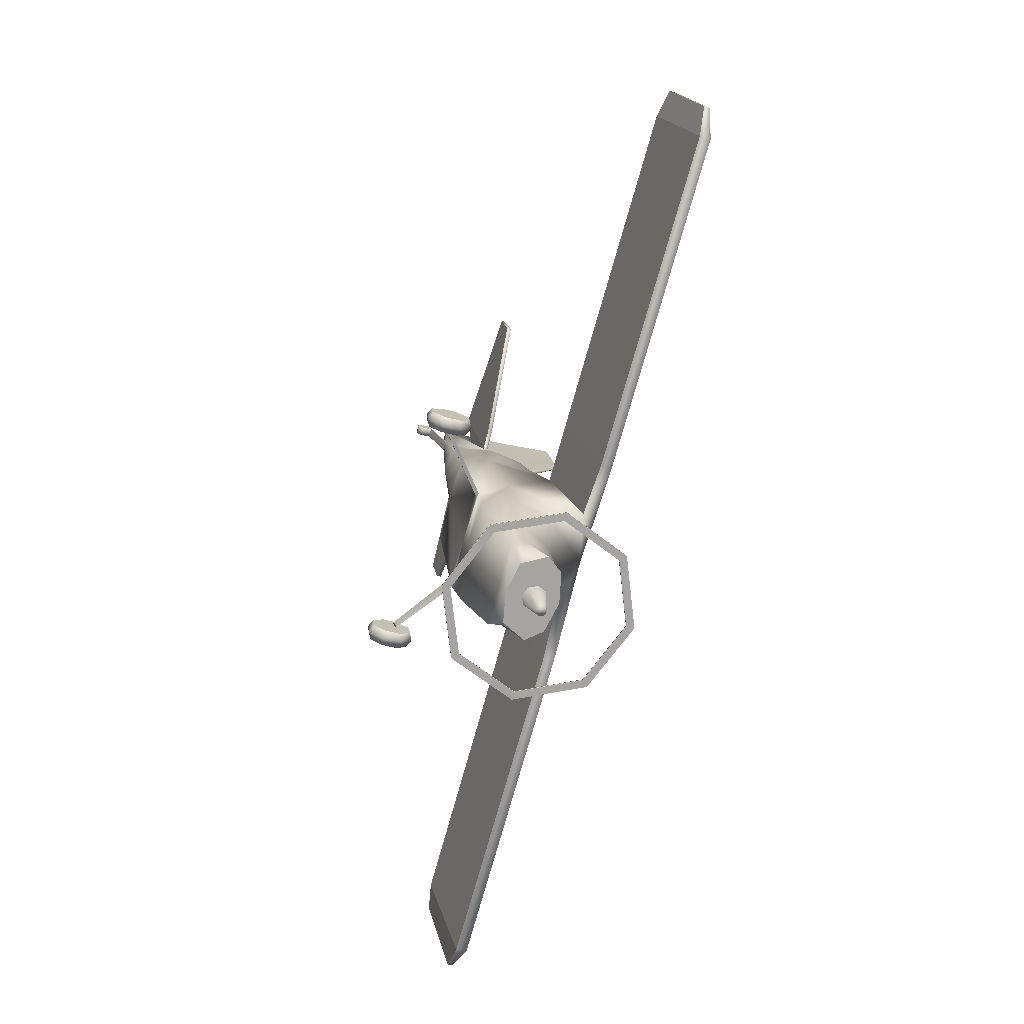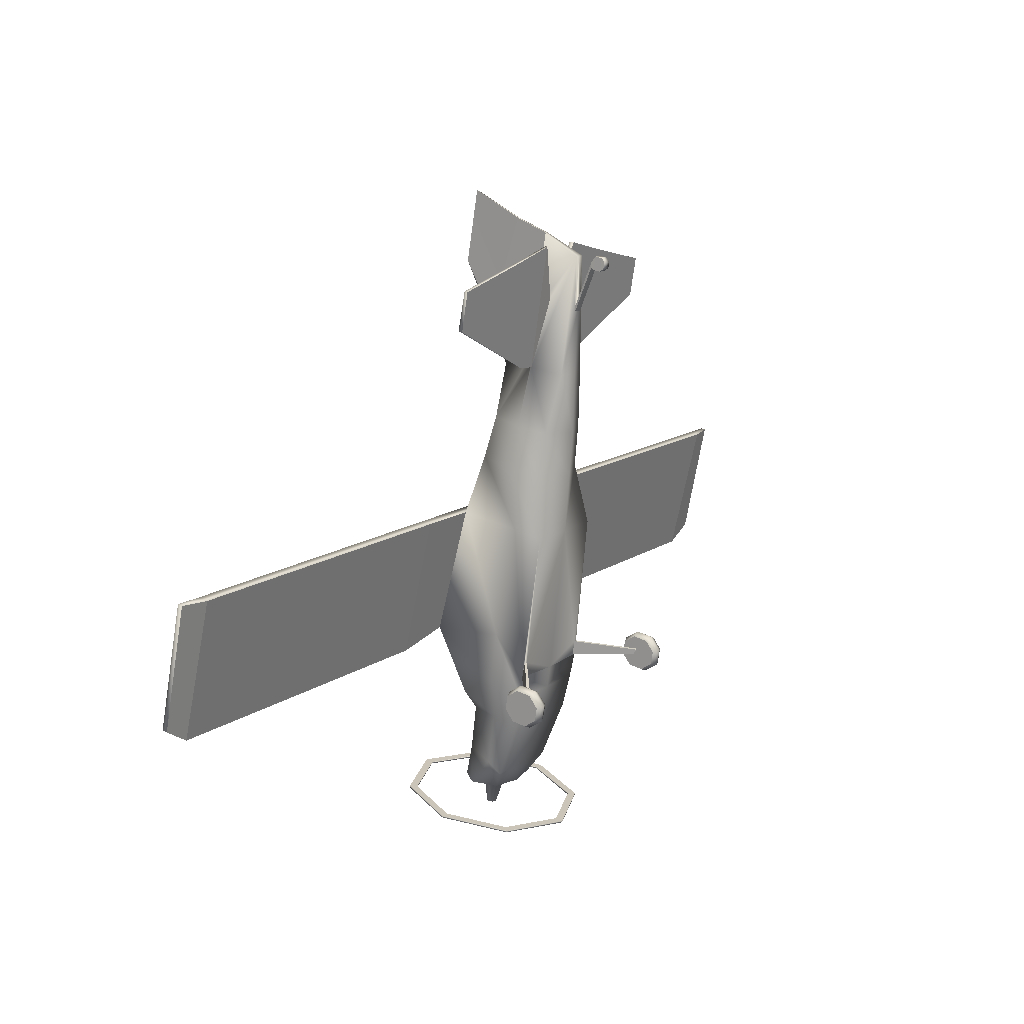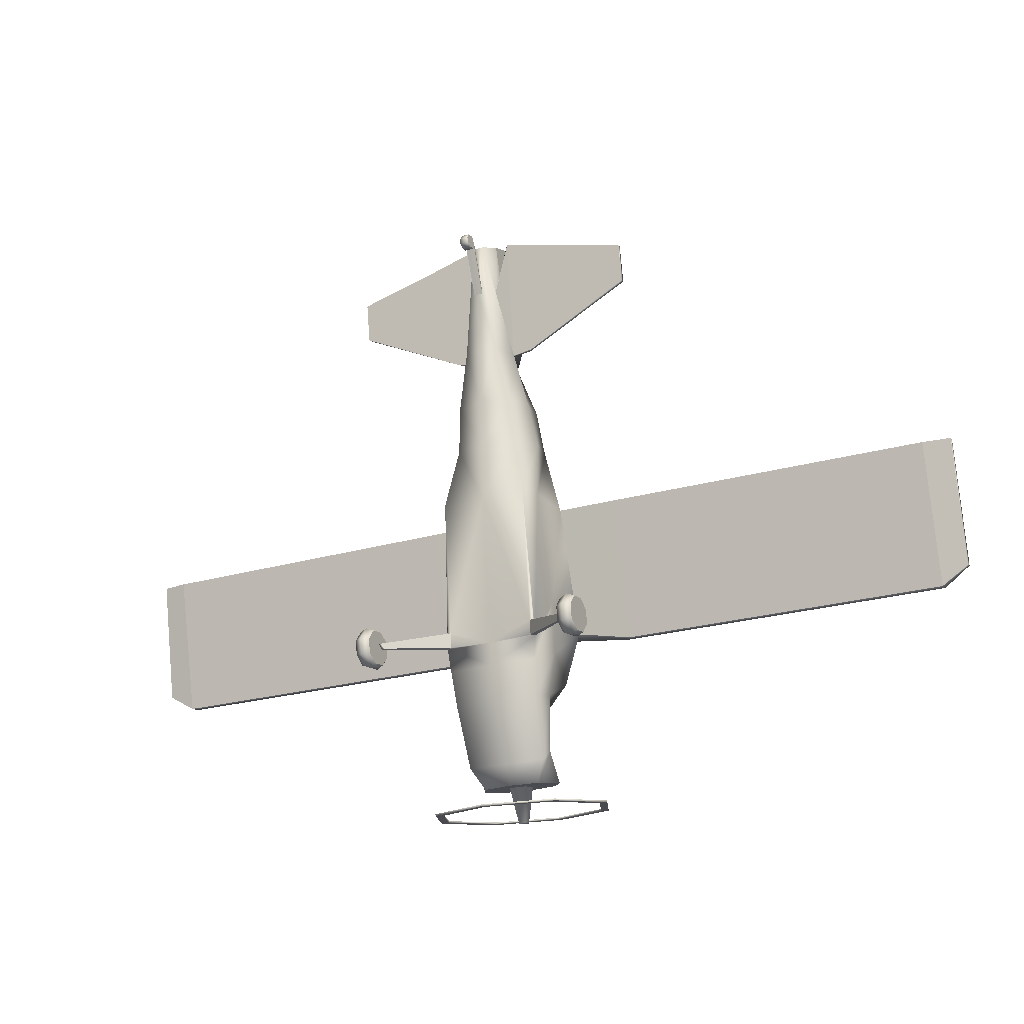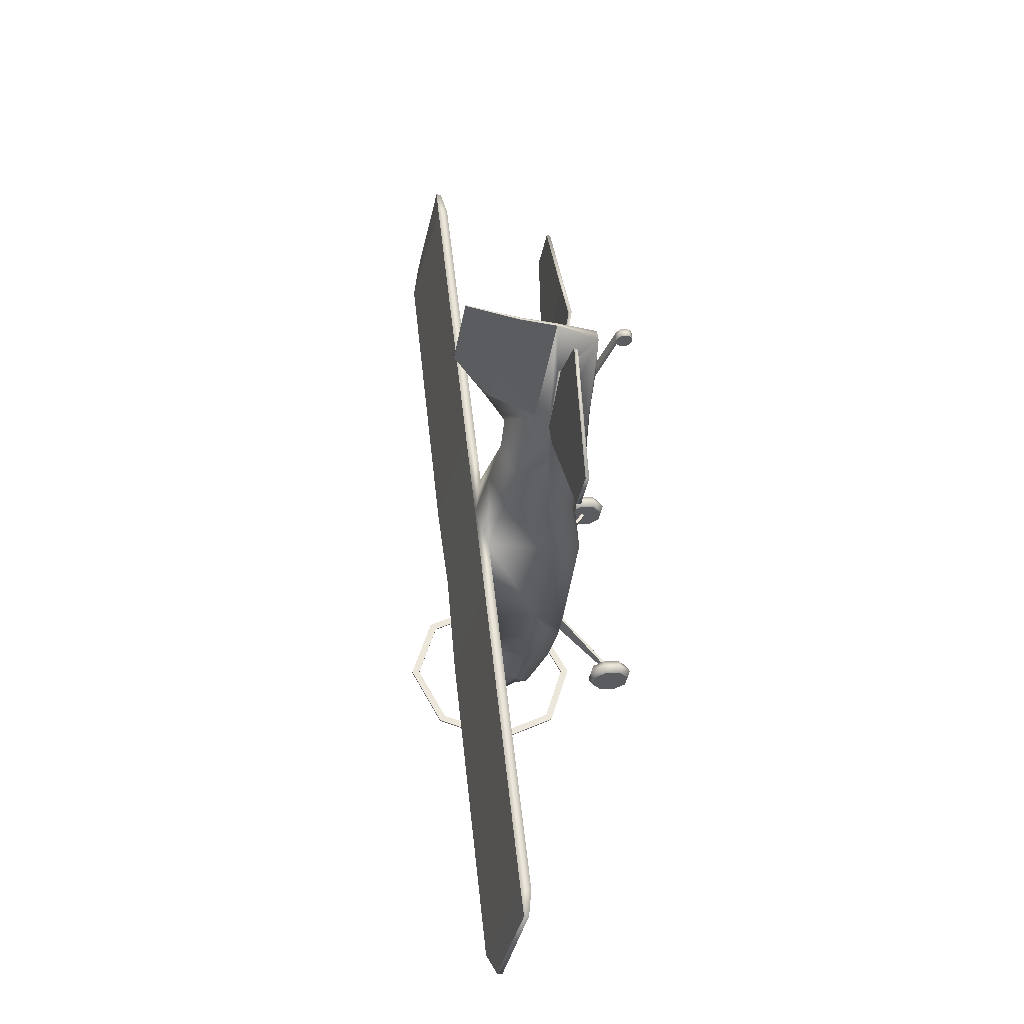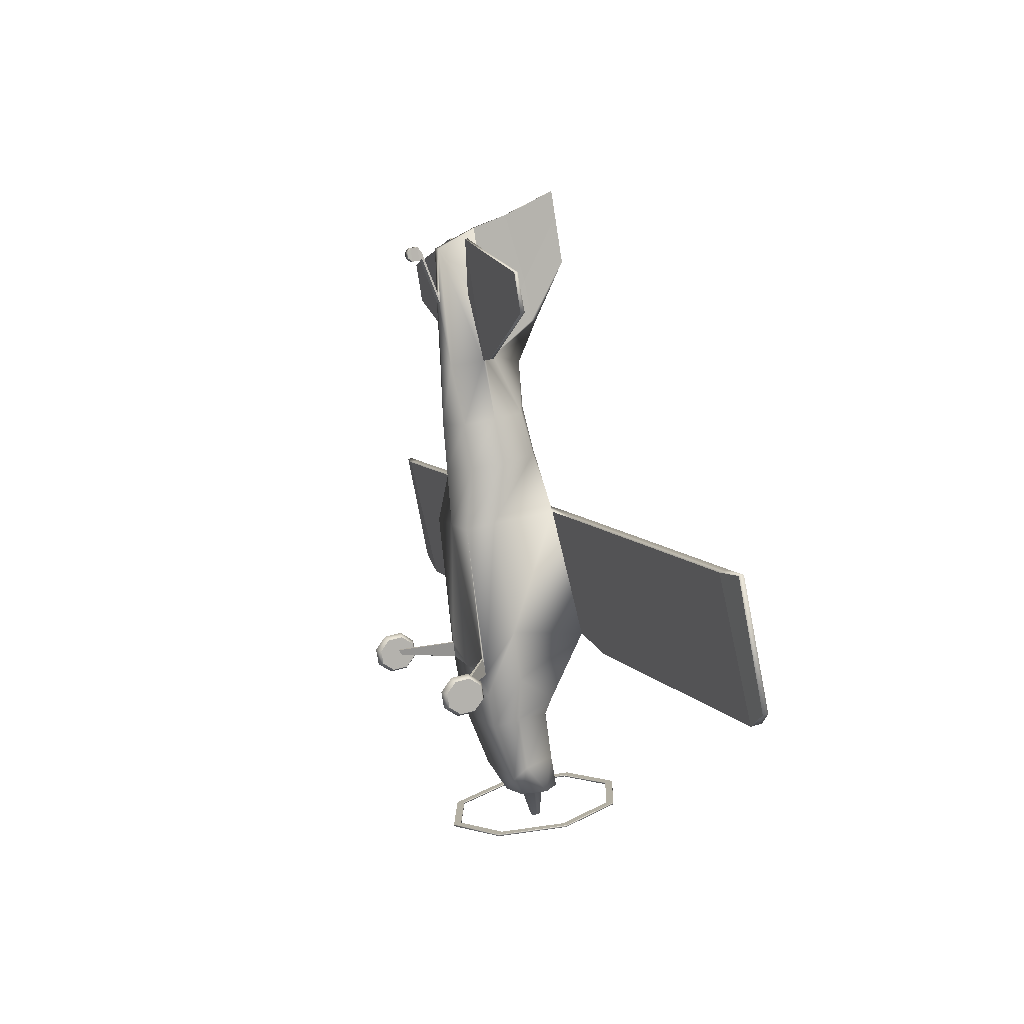
<metadata>
{"format":"obj","ext":"obj","renderer":"f3d","projection":"perspective","resolution":1024,"background":"white","views":[{"elev":-75.5,"azim":74.3,"up":"+Z"},{"elev":14.2,"azim":-54.9,"up":"+Z"},{"elev":-23.2,"azim":26.3,"up":"+Z"},{"elev":54.4,"azim":-96.2,"up":"+Z"},{"elev":8.1,"azim":69.4,"up":"+Z"}]}
</metadata>
<code>
o M6.001_Circle.014
v -1.224 -0.02059 0.09324
v -1.141 0.019 0.08507
v -1.307 0.019 0.08507
v -1.224 0.009289 -0.08723
v -1.141 0.04413 -0.0667
v -1.307 0.04413 -0.0667
v -1.224 0.1675 -0.1921
v -1.141 0.1772 -0.1549
v -1.307 0.2284 0.04188
v -1.307 0.1772 -0.1549
v -1.224 0.3614 -0.1599
v -1.141 0.3402 -0.1278
v -1.141 0.2284 0.04188
v -1.307 0.3402 -0.1278
v -1.224 0.4773 -0.009483
v -1.141 0.4377 -0.001315
v -1.307 0.4377 -0.001315
v -1.224 0.4474 0.171
v -1.141 0.4126 0.1505
v -1.307 0.4126 0.1505
v -1.224 0.2892 0.2758
v -1.141 0.2796 0.2386
v -1.307 0.2796 0.2386
v -1.224 0.09537 0.2436
v -1.141 0.1165 0.2115
v -1.307 0.1165 0.2115
v -0.5312 0.7161 0.2678
v -0.5432 0.7467 0.08946
v -0.4938 0.7142 0.2674
v -0.4926 0.7334 0.1018
v -0.09486 1.601 -1.366
v -0.1342 1.507 -1.382
v -0.09486 1.413 -1.397
v -0.04115 1.612 -1.762
v -0.05819 1.571 -1.769
v -0.04115 1.531 -1.776
v -0.2891 1.653 -1.017
v -0.4604 1.287 -1.078
v -0.4437 1.131 -1.205
v -0.3272 1.561 -0.4871
v -0.5142 1.167 -0.474
v -0.4817 0.8686 -0.5523
v -0.3704 1.388 2.584
v -0.4744 0.9841 2.503
v -0.3704 0.6452 2.447
v -0.6012 1.071 0.5684
v -0.5361 1.932 0.4845
v -0.3286 1.259 3.056
v -0.3892 0.9159 2.999
v -0.3286 0.5732 2.942
v -0.237 0.6473 5.027
v -0.2623 0.6103 5.021
v -0.06099 0.3636 4.911
v -0.03825 0.7813 4.427
v -0.0541 0.7568 4.423
v -0.03825 0.7189 4.417
v -0.5166 0.7855 -0.1637
v -0.5342 1.565 -0.24
v -0.5958 1.146 0.008636
v -0.526 0.8574 1.832
v -0.49 0.5408 1.759
v -0.4715 1.588 1.916
v -0.03768 1.024 3.694
v -0.01766 0.7994 5.142
v -0.007335 1.881 4.749
v -0.005476 1.748 5.558
v -0.3254 1.267 -1.421
v -0.4602 1.528 -1.378
v -0.3254 1.699 -1.35
v -1.148 1.588 1.916
v -1.158 1.953 0.3575
v -1.095 2.074 0.3775
v -1.095 1.699 1.935
v -4.8 1.591 1.903
v -4.8 1.953 0.3575
v -4.8 2.074 0.3775
v -4.8 1.701 1.922
v -5.1 1.647 1.915
v -5.1 1.926 0.5407
v -5.1 1.984 0.5505
v -5.1 1.701 1.924
v -0.1878 0.8847 3.66
v -0.1878 0.4642 3.599
v -0.2395 0.8368 3.652
v -0.005958 1.796 5.267
v -1.673 0.6659 4.686
v -1.673 0.7029 4.692
v -1.673 0.7852 4.261
v -1.673 0.7373 4.253
v -0.7194 2.262 -1.518
v -1.017 1.549 -1.637
v -0.7194 0.8372 -1.755
v -0.7194 0.8405 -1.775
v -0.7194 2.265 -1.538
v -1.017 1.553 -1.657
v -0.6569 0.9023 -1.765
v -0.929 1.553 -1.657
v -0.6569 0.899 -1.745
v -0.6569 2.2 -1.529
v -0.6569 2.203 -1.548
v -0.929 1.549 -1.637
v -0.4436 0.8802 3.687
v -0.4639 0.8323 3.679
v -0.7537 0.6682 4.901
v -0.7664 0.6311 4.895
v -0.01372 1.18 5.283
v -0.02928 1.5 4.081
v -0.01776 1.416 4.542
v -0.05048 0.3794 4.3
v -0.04565 0.3792 4.365
v -0.04565 0.1709 4.868
v -0.05048 0.1711 4.803
v -0.04565 0.001478 4.867
v -0.05048 0.01196 4.803
v -0.04565 0.0386 4.919
v -0.05048 0.0583 4.768
v -0.05048 0.1387 4.779
v -0.04565 0.1218 4.928
v -1.147 0.2547 0.08991
v -1.11 0.2339 0.08854
v -1.091 0.2595 0.03512
v -1.128 0.2803 0.03648
v 1.224 -0.02059 0.09324
v 1.141 0.019 0.08507
v 1.307 0.019 0.08507
v 1.224 0.009289 -0.08723
v 1.141 0.04413 -0.0667
v 1.307 0.04413 -0.0667
v 1.224 0.1675 -0.1921
v 1.141 0.1772 -0.1549
v 1.307 0.2284 0.04188
v 1.307 0.1772 -0.1549
v 1.224 0.3614 -0.1599
v 1.141 0.3402 -0.1278
v 1.141 0.2284 0.04188
v 1.307 0.3402 -0.1278
v 1.224 0.4773 -0.009483
v 1.141 0.4377 -0.001315
v 1.307 0.4377 -0.001315
v 1.224 0.4474 0.171
v 1.141 0.4126 0.1505
v 1.307 0.4126 0.1505
v 1.224 0.2892 0.2758
v 1.141 0.2796 0.2386
v 1.307 0.2796 0.2386
v 1.224 0.09537 0.2436
v 1.141 0.1165 0.2115
v 1.307 0.1165 0.2115
v 0 0.3778 4.3
v 0.5312 0.7161 0.2678
v 0.5432 0.7467 0.08946
v 0.4938 0.7142 0.2674
v 0.4926 0.7334 0.1018
v 0.09486 1.601 -1.366
v 0.1342 1.507 -1.382
v 0.09486 1.413 -1.397
v 0.04115 1.612 -1.762
v 0.05819 1.571 -1.769
v 0.04115 1.531 -1.776
v 0.2891 1.653 -1.017
v 0.4604 1.287 -1.078
v 0.4437 1.131 -1.205
v 0.3272 1.561 -0.4871
v 0.5142 1.167 -0.474
v 0.4817 0.8686 -0.5523
v 0.3704 1.388 2.584
v 0.4744 0.9841 2.503
v 0.3704 0.6452 2.447
v 0.6012 1.071 0.5684
v 0.5361 1.932 0.4845
v 0.3286 1.259 3.056
v 0.3892 0.9159 2.999
v 0.3286 0.5732 2.942
v 0.237 0.6473 5.027
v 0.2623 0.6103 5.021
v 0.06099 0.3636 4.911
v 0.03825 0.7813 4.427
v 0.0541 0.7568 4.423
v 0.03825 0.7189 4.417
v 0.5166 0.7855 -0.1637
v 0.5342 1.565 -0.24
v 0.5958 1.146 0.008636
v 0.526 0.8574 1.832
v 0.49 0.5408 1.759
v 0.4715 1.588 1.916
v 0.03768 1.024 3.694
v 0.01766 0.7994 5.142
v 0.007335 1.881 4.749
v 0.005476 1.748 5.558
v 0.3254 1.267 -1.421
v 0.4602 1.528 -1.378
v 0.3254 1.699 -1.35
v 1.148 1.588 1.916
v 1.158 1.953 0.3575
v 1.095 2.074 0.3775
v 1.095 1.699 1.935
v 4.8 1.591 1.903
v 4.8 1.953 0.3575
v 4.8 2.074 0.3775
v 4.8 1.701 1.922
v 5.1 1.647 1.915
v 5.1 1.926 0.5407
v 5.1 1.984 0.5505
v 5.1 1.701 1.924
v 0.1878 0.8847 3.66
v 0.1878 0.4642 3.599
v 0.2395 0.8368 3.652
v 0.005958 1.796 5.267
v 1.673 0.6659 4.686
v 1.673 0.7029 4.692
v 1.673 0.7852 4.261
v 1.673 0.7373 4.253
v 0.7194 2.262 -1.518
v 1.017 1.549 -1.637
v 0.7194 0.8372 -1.755
v 0.7194 0.8405 -1.775
v 0.7194 2.265 -1.538
v 1.017 1.553 -1.657
v 0.6569 0.9023 -1.765
v 0.929 1.553 -1.657
v 0.6569 0.899 -1.745
v 0.6569 2.2 -1.529
v 0.6569 2.203 -1.548
v 0.929 1.549 -1.637
v 0.4436 0.8802 3.687
v 0.4639 0.8323 3.679
v 0.7537 0.6682 4.901
v 0.7664 0.6311 4.895
v 0.01372 1.18 5.283
v 0.02928 1.5 4.081
v 0.01776 1.416 4.542
v 0 1.64 -1.36
v 0 1.374 -1.403
v 0 1.629 -1.76
v 0 1.514 -1.779
v 0 1.747 -1.001
v 0 1.136 -1.204
v 0 1.68 -0.4674
v 0 0.8491 -0.5555
v 0 1.532 2.587
v 0 0.4763 2.397
v 0 0.7255 0.08244
v 0 2.053 0.5045
v 0 1.4 3.079
v 0 0.4313 2.919
v 0 0.3662 4.912
v 0 0.7655 -0.169
v 0 1.685 -0.2201
v 0 0.5277 1.757
v 0 1.699 1.935
v 0 1.353 3.608
v 0 0.7969 5.134
v 0 1.881 4.749
v 0 1.748 5.558
v 0 1.77 -1.338
v 0 1.205 -1.432
v 0 0.4126 3.59
v 0 1.796 5.267
v 0 2.557 -1.469
v 0 0.5422 -1.804
v 0 0.5455 -1.824
v 0 2.56 -1.489
v 0 0.6296 -1.789
v 0 2.469 -1.484
v 0 2.472 -1.504
v 0 0.6329 -1.809
v 0 1.178 5.283
v 0 1.566 4.092
v 0.05048 0.3794 4.3
v 0.04565 0.3792 4.365
v 0 0.3769 4.365
v 0 0.1686 4.867
v 0 0.1695 4.802
v 0.04565 0.1709 4.868
v 0.05048 0.1711 4.803
v 0 0.001478 4.867
v 0 0.01196 4.803
v 0.04565 0.001478 4.867
v 0.05048 0.01196 4.803
v 0.04565 0.0386 4.919
v 0 0.03746 4.919
v 0 0.0575 4.768
v 0.05048 0.0583 4.768
v 0 0.1201 4.928
v 0 0.1375 4.778
v 0.05048 0.1387 4.779
v 0.04565 0.1218 4.928
v 1.147 0.2547 0.08991
v 1.11 0.2339 0.08854
v 1.091 0.2595 0.03512
v 1.128 0.2803 0.03648
f 19 22 13
f 6 3 9
f 10 6 9
f 2 5 13
f 26 23 9
f 22 25 13
f 5 8 13
f 20 17 9
f 3 26 9
f 17 14 9
f 25 2 13
f 8 12 13
f 12 16 13
f 23 20 9
f 14 10 9
f 16 19 13
f 271 110 111 272
f 110 109 112 111
f 29 27 119 120
f 30 29 120 121
f 28 30 121 122
f 27 28 122 119
f 108 85 65 107
f 106 66 85 108
f 32 68 69 31
f 233 256 67 33
f 31 69 255 232
f 33 67 68 32
f 62 70 71 47
f 243 72 73 250
f 72 76 77 73
f 70 74 75 71
f 76 80 81 77
f 102 88 87 104
f 105 86 89 103
f 97 95 94 100
f 264 259 90 99
f 98 92 260 263
f 96 93 95 97
f 99 90 91 101
f 266 261 93 96
f 100 94 262 265
f 101 91 92 98
f 52 105 103 84
f 82 102 104 51
f 64 106 108 63
f 63 108 107
f 82 51 55
f 109 149 273 112
f 115 116 114 113
f 118 117 116 115
f 111 112 117 118
f 56 52 84
f 74 78 79 75
f 141 135 144
f 128 131 125
f 132 131 128
f 124 135 127
f 148 131 145
f 144 135 147
f 127 135 130
f 142 131 139
f 125 131 148
f 139 131 136
f 147 135 124
f 130 135 134
f 134 135 138
f 145 131 142
f 136 131 132
f 138 135 141
f 271 272 274 270
f 270 274 275 269
f 152 289 288 150
f 153 290 289 152
f 151 291 290 153
f 150 288 291 151
f 231 230 188 208
f 229 231 208 189
f 155 154 192 191
f 233 156 190 256
f 154 232 255 192
f 156 155 191 190
f 185 170 194 193
f 243 250 196 195
f 195 196 200 199
f 193 194 198 197
f 199 200 204 203
f 225 227 210 211
f 228 226 212 209
f 220 223 217 218
f 264 222 213 259
f 221 263 260 215
f 219 220 218 216
f 222 224 214 213
f 266 219 216 261
f 223 265 262 217
f 224 221 215 214
f 175 207 226 228
f 205 174 227 225
f 187 186 231 229
f 186 230 231
f 205 178 174
f 269 275 273 149
f 280 278 279 283
f 287 280 283 286
f 274 287 286 275
f 179 207 175
f 197 198 202 201
f 1 4 5 2
f 1 3 6 4
f 4 7 8 5
f 6 10 7 4
f 7 11 12 8
f 10 14 11 7
f 11 15 16 12
f 14 17 15 11
f 15 18 19 16
f 17 20 18 15
f 18 21 22 19
f 20 23 21 18
f 21 24 25 22
f 23 26 24 21
f 24 1 2 25
f 26 3 1 24
f 246 53 110 271
f 53 83 109 110
f 83 257 149 109
f 33 36 235 233
f 31 34 35 32
f 32 35 36 33
f 35 34 36
f 67 39 38 68
f 69 37 236 255
f 256 237 39 67
f 68 38 37 69
f 39 237 239 42
f 38 41 40 37
f 39 42 41 38
f 37 40 238 236
f 61 45 44 60
f 62 43 240 250
f 249 241 45 61
f 60 44 43 62
f 59 46 47 58
f 247 242 28 57
f 58 47 243 248
f 57 28 46 59
f 45 50 49 44
f 43 48 244 240
f 241 245 50 45
f 44 49 48 43
f 103 89 88 102
f 42 57 59 41
f 40 58 248 238
f 239 247 57 42
f 41 59 58 40
f 46 60 62 47
f 29 30 242 249
f 47 71 72 243
f 28 61 60 46
f 254 66 106 267
f 82 63 48
f 48 63 251 244
f 85 66 254 258
f 250 73 70 62
f 73 77 74 70
f 79 78 81 80
f 77 81 78 74
f 75 79 80 76
f 65 85 258 253
f 50 83 84 49
f 49 84 82 48
f 245 257 83 50
f 89 86 87 88
f 104 87 86 105
f 259 262 94 90
f 91 95 93 92
f 90 94 95 91
f 92 93 261 260
f 98 263 266 96
f 232 234 34 31
f 96 97 101 98
f 100 265 264 99
f 101 97 100 99
f 71 75 76 72
f 51 104 105 52
f 84 103 102 82
f 252 267 106 64
f 63 107 268 251
f 55 56 54
f 63 82 64
f 54 82 55
f 83 53 84
f 51 52 56 55
f 34 234 235 36
f 246 252 64 53
f 53 64 54 56
f 242 30 28
f 29 249 61 27
f 61 28 27
f 64 82 54
f 281 115 113 276
f 277 276 113 114
f 116 282 277 114
f 117 285 282 116
f 284 118 115 281
f 272 111 118 284
f 112 273 285 117
f 119 122 121 120
f 53 56 84
f 65 253 268 107
f 123 124 127 126
f 123 126 128 125
f 126 127 130 129
f 128 126 129 132
f 129 130 134 133
f 132 129 133 136
f 133 134 138 137
f 136 133 137 139
f 137 138 141 140
f 139 137 140 142
f 140 141 144 143
f 142 140 143 145
f 143 144 147 146
f 145 143 146 148
f 146 147 124 123
f 148 146 123 125
f 246 271 270 176
f 176 270 269 206
f 206 269 149 257
f 156 233 235 159
f 154 155 158 157
f 155 156 159 158
f 158 159 157
f 190 191 161 162
f 192 255 236 160
f 256 190 162 237
f 191 192 160 161
f 162 165 239 237
f 161 160 163 164
f 162 161 164 165
f 160 236 238 163
f 184 183 167 168
f 185 250 240 166
f 249 184 168 241
f 183 185 166 167
f 182 181 170 169
f 247 180 151 242
f 181 248 243 170
f 180 182 169 151
f 168 167 172 173
f 166 240 244 171
f 241 168 173 245
f 167 166 171 172
f 226 225 211 212
f 165 164 182 180
f 163 238 248 181
f 239 165 180 247
f 164 163 181 182
f 169 170 185 183
f 152 249 242 153
f 170 243 195 194
f 151 169 183 184
f 254 267 229 189
f 205 171 186
f 171 244 251 186
f 208 258 254 189
f 250 185 193 196
f 196 193 197 200
f 202 203 204 201
f 200 197 201 204
f 198 199 203 202
f 188 253 258 208
f 173 172 207 206
f 172 171 205 207
f 245 173 206 257
f 212 211 210 209
f 227 228 209 210
f 259 213 217 262
f 214 215 216 218
f 213 214 218 217
f 215 260 261 216
f 221 219 266 263
f 232 154 157 234
f 219 221 224 220
f 223 222 264 265
f 224 222 223 220
f 194 195 199 198
f 174 175 228 227
f 207 205 225 226
f 252 187 229 267
f 186 251 268 230
f 178 177 179
f 186 187 205
f 177 178 205
f 206 207 176
f 174 178 179 175
f 157 159 235 234
f 246 176 187 252
f 176 179 177 187
f 242 151 153
f 152 150 184 249
f 184 150 151
f 187 177 205
f 281 276 278 280
f 277 279 278 276
f 283 279 277 282
f 286 283 282 285
f 284 281 280 287
f 272 284 287 274
f 275 286 285 273
f 288 289 290 291
f 176 207 179
f 188 230 268 253

</code>
